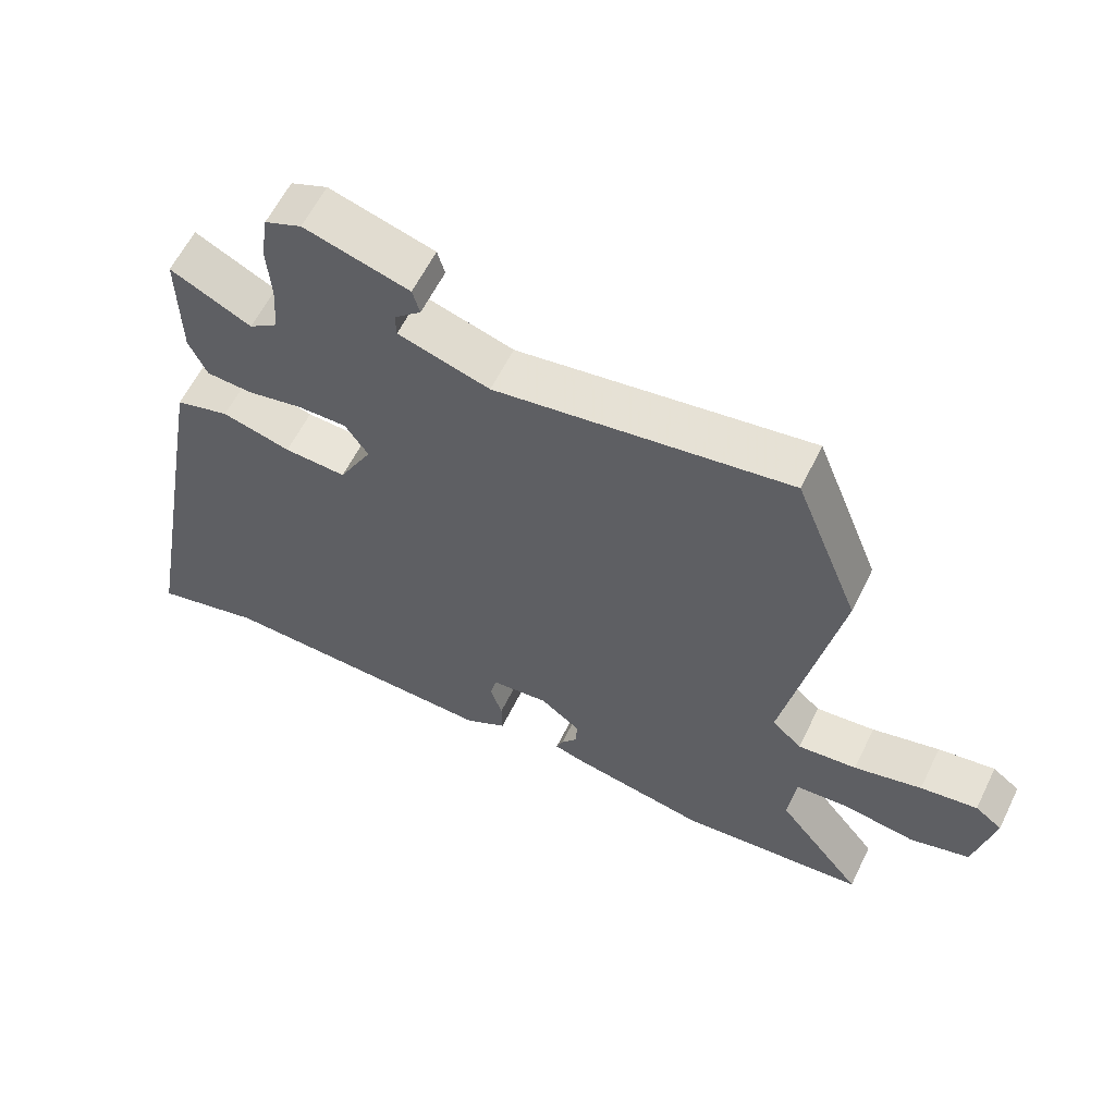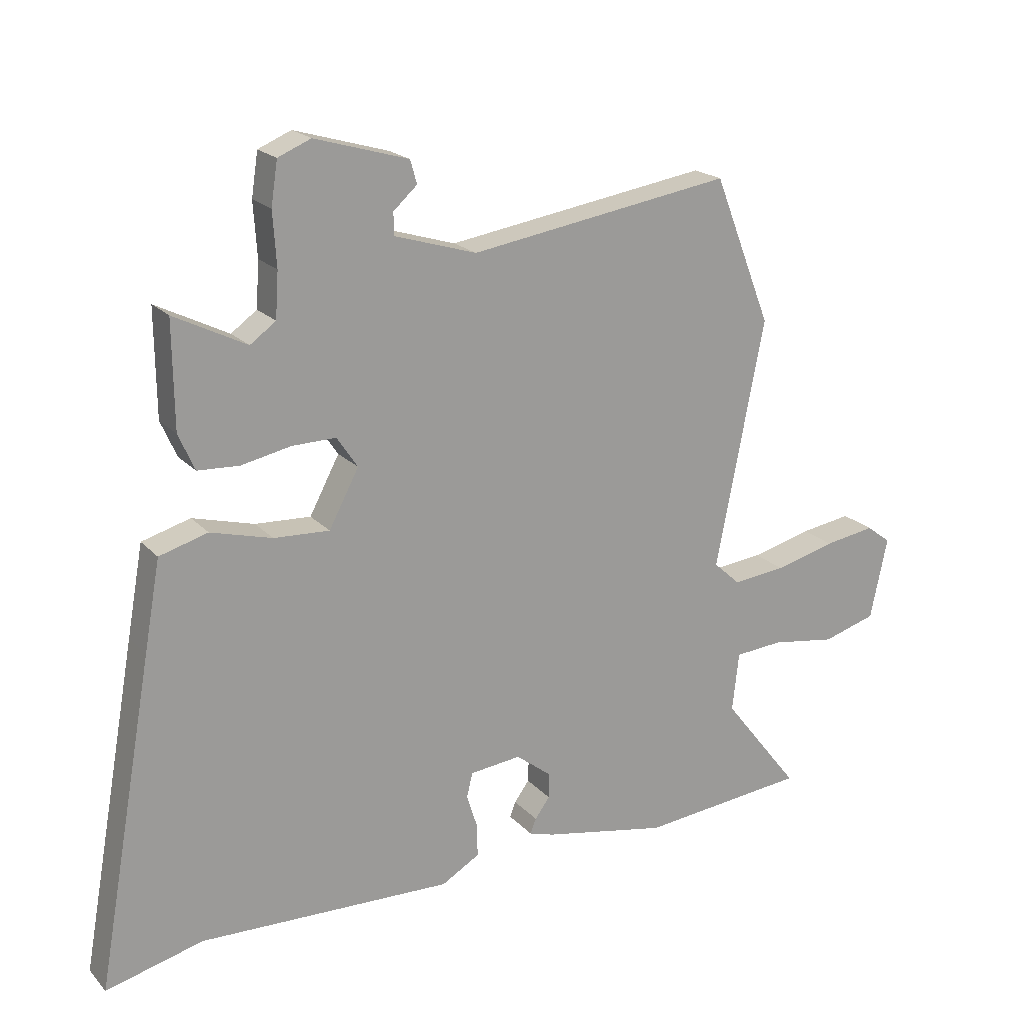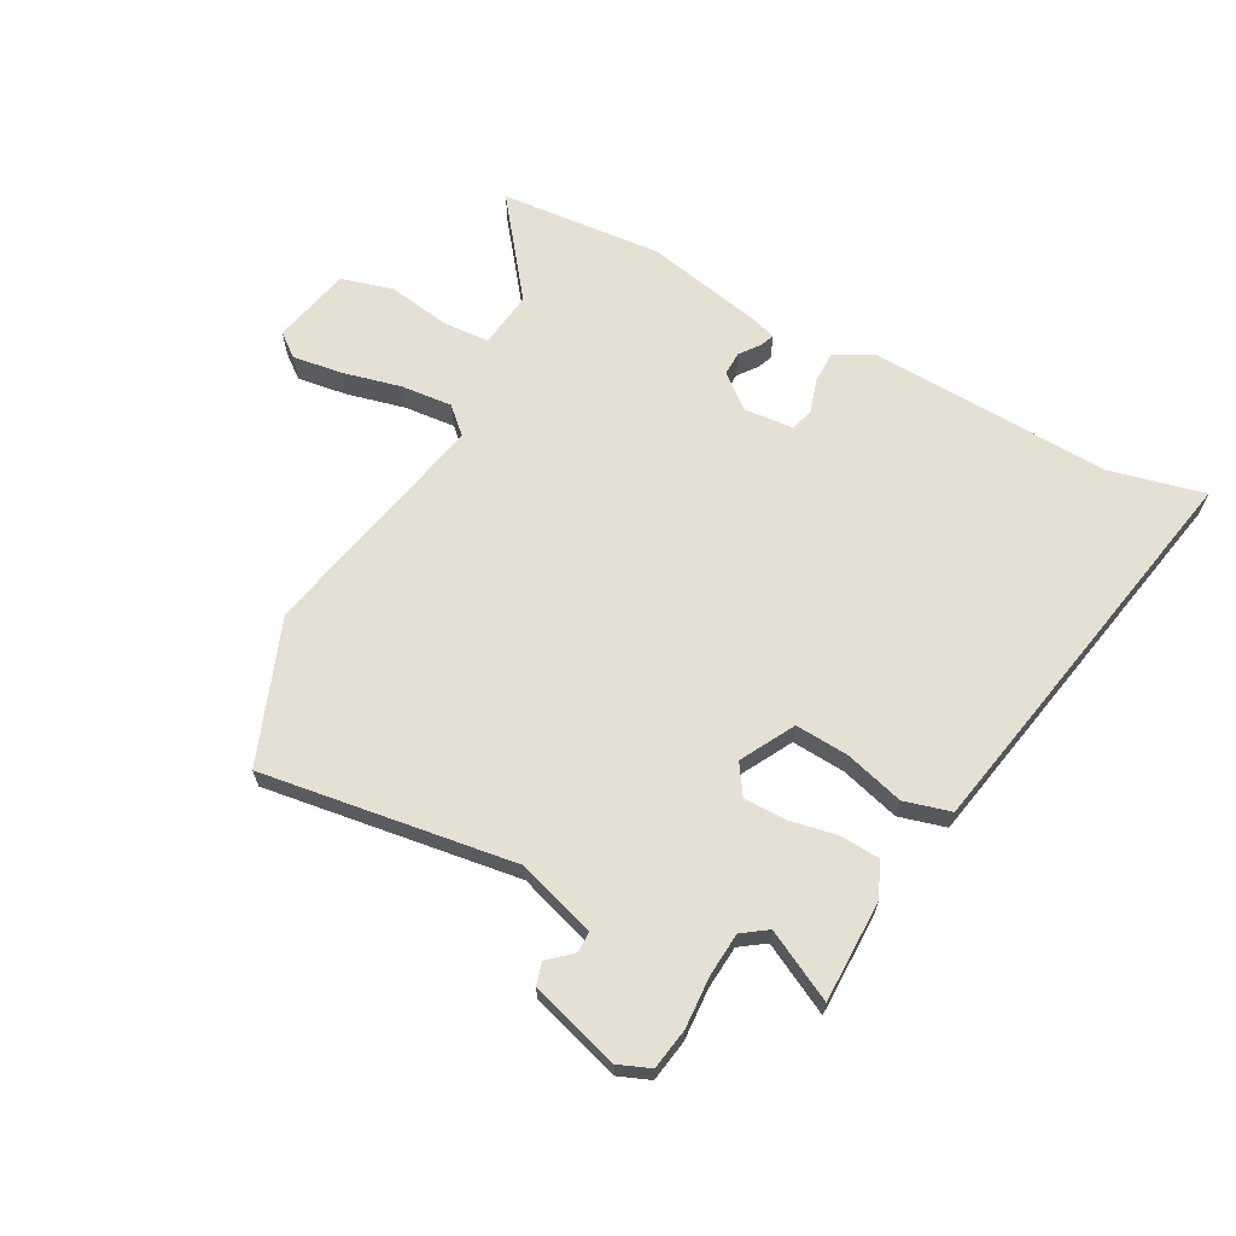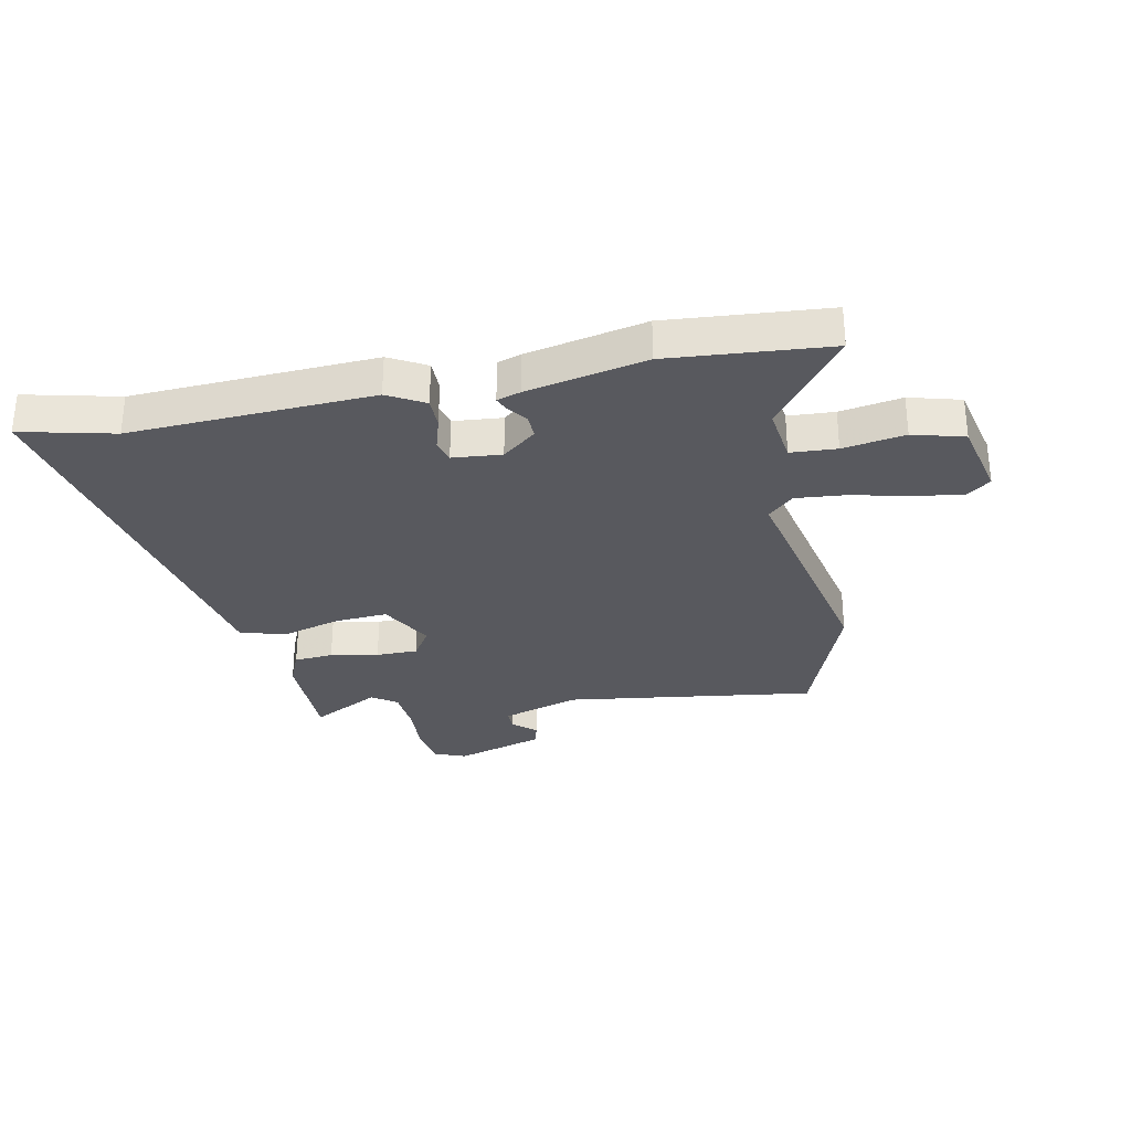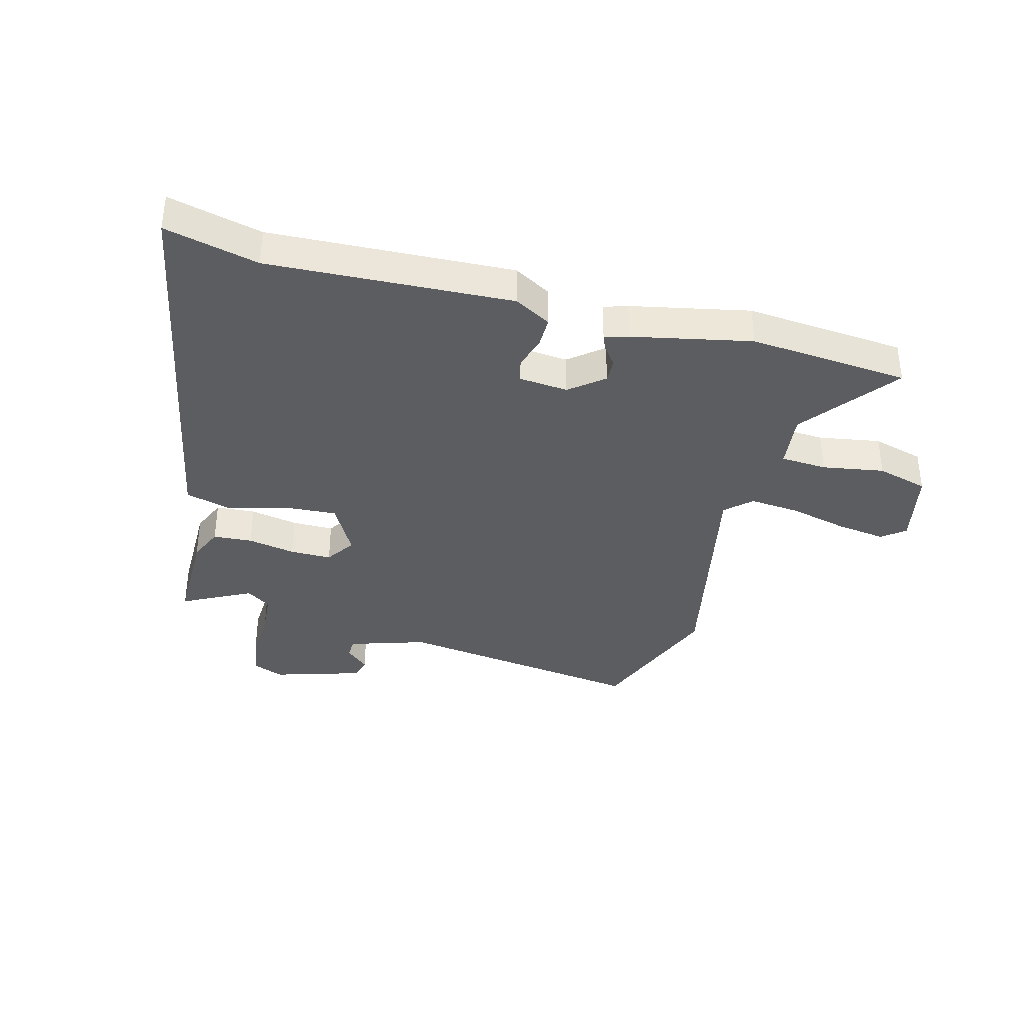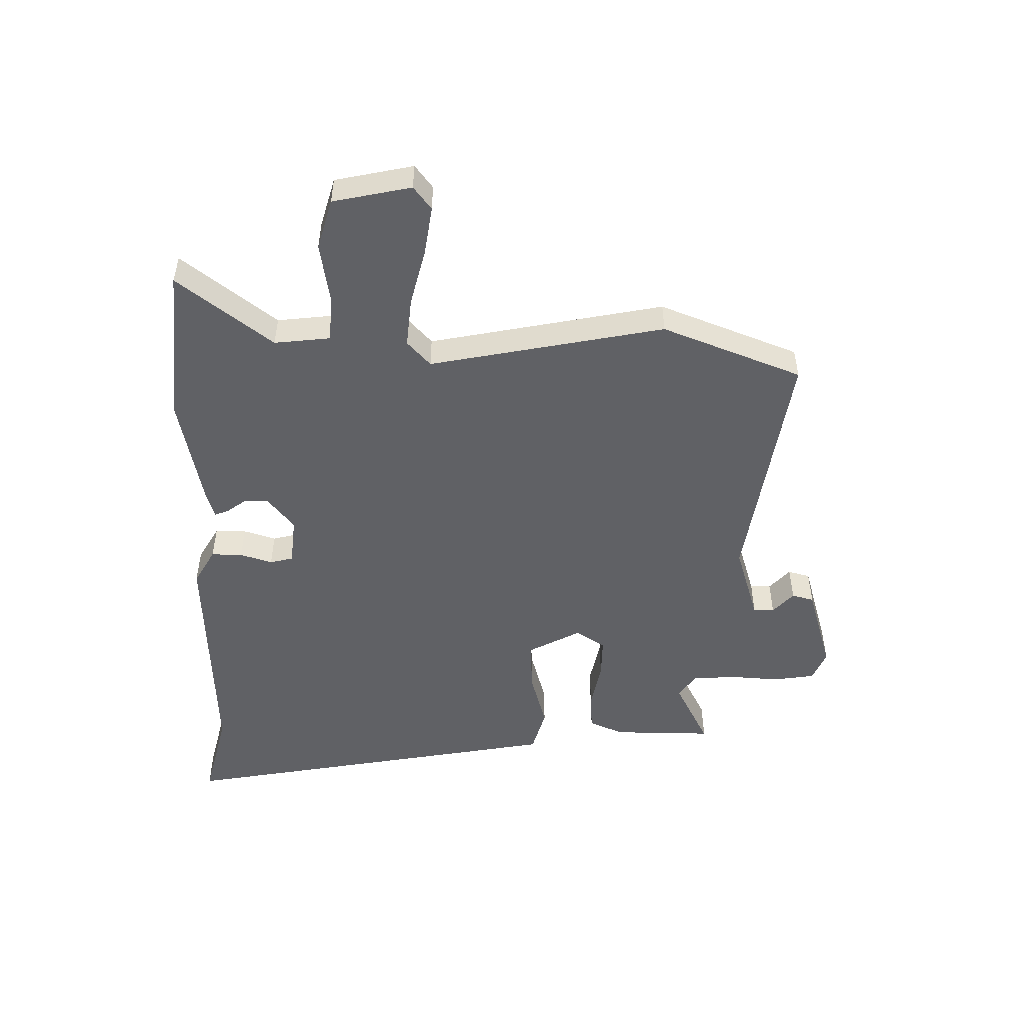
<metadata>
{"format":"obj","ext":"obj","renderer":"f3d","projection":"perspective","resolution":1024,"background":"white","views":[{"elev":60.4,"azim":-153.9,"up":"+Z"},{"elev":20.1,"azim":150.7,"up":"+Z"},{"elev":65.2,"azim":28.9,"up":"+Y"},{"elev":-30.3,"azim":-167.7,"up":"+Y"},{"elev":-36.5,"azim":165.7,"up":"+Y"},{"elev":-49.7,"azim":-90.7,"up":"+Y"}]}
</metadata>
<code>
v -0.362 0.07 -0.513
v -0.643 0.07 -0.486
v -0.513 0.07 -0.32
v -0.524 0.07 -0.221
v -0.605 0.07 -0.215
v -0.714 0.07 -0.232
v -0.804 0.07 -0.206
v -0.833 0.07 -0.068
v -0.792 0.07 -0.037
v -0.706 0.07 -0.05
v -0.604 0.07 -0.076
v -0.515 0.07 -0.085
v -0.47 0.07 -0.044
v -0.551 0.07 0.37
v -0.454 0.07 0.617
v -0.013 0.07 0.549
v 0.124 0.07 0.591
v 0.125 0.07 0.628
v 0.085 0.07 0.664
v 0.096 0.07 0.703
v 0.253 0.07 0.749
v 0.308 0.07 0.726
v 0.319 0.07 0.654
v 0.313 0.07 0.564
v 0.318 0.07 0.488
v 0.361 0.07 0.457
v 0.482 0.07 0.518
v 0.48 0.07 0.341
v 0.453 0.07 0.28
v 0.384 0.07 0.276
v 0.3 0.07 0.293
v 0.227 0.07 0.294
v 0.192 0.07 0.242
v 0.242 0.07 0.148
v 0.335 0.07 0.153
v 0.438 0.07 0.181
v 0.519 0.07 0.158
v 0.546 0.07 0.008
v 0.643 0.07 -0.536
v 0.48 0.07 -0.495
v 0.054 0.07 -0.51
v -0.01 0.07 -0.473
v -0.009 0.07 -0.418
v 0.009 0.07 -0.361
v -0.001 0.07 -0.32
v -0.087 0.07 -0.311
v -0.147 0.07 -0.358
v -0.146 0.07 -0.4
v -0.121 0.07 -0.434
v -0.111 0.07 -0.459
v -0.153 0.07 -0.472
v -0.362 0 -0.513
v -0.643 0 -0.486
v -0.513 0 -0.32
v -0.524 0 -0.221
v -0.605 0 -0.215
v -0.714 0 -0.232
v -0.804 0 -0.206
v -0.833 0 -0.068
v -0.792 0 -0.037
v -0.706 0 -0.05
v -0.604 0 -0.076
v -0.515 0 -0.085
v -0.47 0 -0.044
v -0.551 0 0.37
v -0.454 0 0.617
v -0.013 0 0.549
v 0.124 0 0.591
v 0.125 0 0.628
v 0.085 0 0.664
v 0.096 0 0.703
v 0.253 0 0.749
v 0.308 0 0.726
v 0.319 0 0.654
v 0.313 0 0.564
v 0.318 0 0.488
v 0.361 0 0.457
v 0.482 0 0.518
v 0.48 0 0.341
v 0.453 0 0.28
v 0.384 0 0.276
v 0.3 0 0.293
v 0.227 0 0.294
v 0.192 0 0.242
v 0.242 0 0.148
v 0.335 0 0.153
v 0.438 0 0.181
v 0.519 0 0.158
v 0.546 0 0.008
v 0.643 0 -0.536
v 0.48 0 -0.495
v 0.054 0 -0.51
v -0.01 0 -0.473
v -0.009 0 -0.418
v 0.009 0 -0.361
v -0.001 0 -0.32
v -0.087 0 -0.311
v -0.147 0 -0.358
v -0.146 0 -0.4
v -0.121 0 -0.434
v -0.111 0 -0.459
v -0.153 0 -0.472
f 48 49 50 51
f 47 48 51 1
f 46 47 1 2
f 41 42 43 44
f 40 41 44 45
f 39 40 45
f 38 39 45
f 35 36 37 38
f 34 35 38 45
f 33 34 45 46
f 28 29 30 31
f 26 27 28 31
f 25 26 31 32
f 24 25 32 33
f 18 19 20 21
f 17 18 21 22
f 13 14 15 16
f 13 16 17
f 8 9 10 11
f 8 11 12
f 5 6 7 8
f 4 5 8 12
f 3 4 12 13
f 46 2 3
f 23 24 33 46
f 17 22 23 46
f 3 13 17 46
f 102 101 100 99
f 52 102 99 98
f 53 52 98 97
f 95 94 93 92
f 96 95 92 91
f 96 91 90
f 96 90 89
f 89 88 87 86
f 96 89 86 85
f 97 96 85 84
f 82 81 80 79
f 82 79 78 77
f 83 82 77 76
f 84 83 76 75
f 72 71 70 69
f 73 72 69 68
f 67 66 65 64
f 68 67 64
f 62 61 60 59
f 63 62 59
f 59 58 57 56
f 63 59 56 55
f 64 63 55 54
f 54 53 97
f 97 84 75 74
f 97 74 73 68
f 97 68 64 54
f 1 52 53 2
f 2 53 54 3
f 3 54 55 4
f 4 55 56 5
f 5 56 57 6
f 6 57 58 7
f 7 58 59 8
f 8 59 60 9
f 9 60 61 10
f 10 61 62 11
f 11 62 63 12
f 12 63 64 13
f 13 64 65 14
f 14 65 66 15
f 15 66 67 16
f 16 67 68 17
f 17 68 69 18
f 18 69 70 19
f 19 70 71 20
f 20 71 72 21
f 21 72 73 22
f 22 73 74 23
f 23 74 75 24
f 24 75 76 25
f 25 76 77 26
f 26 77 78 27
f 27 78 79 28
f 28 79 80 29
f 29 80 81 30
f 30 81 82 31
f 31 82 83 32
f 32 83 84 33
f 33 84 85 34
f 34 85 86 35
f 35 86 87 36
f 36 87 88 37
f 37 88 89 38
f 38 89 90 39
f 39 90 91 40
f 40 91 92 41
f 41 92 93 42
f 42 93 94 43
f 43 94 95 44
f 44 95 96 45
f 45 96 97 46
f 46 97 98 47
f 47 98 99 48
f 48 99 100 49
f 49 100 101 50
f 50 101 102 51
f 51 102 52 1

</code>
